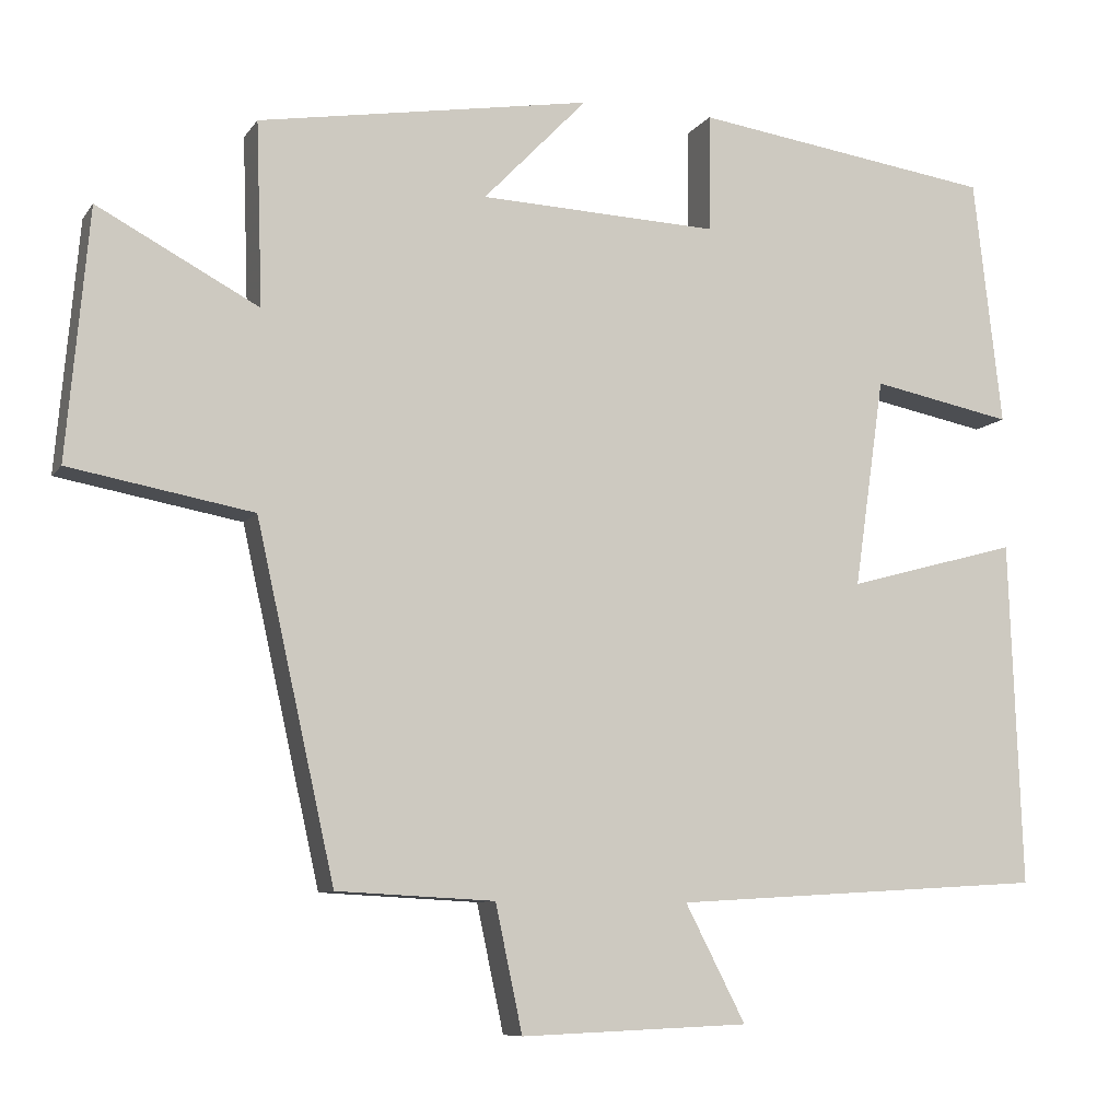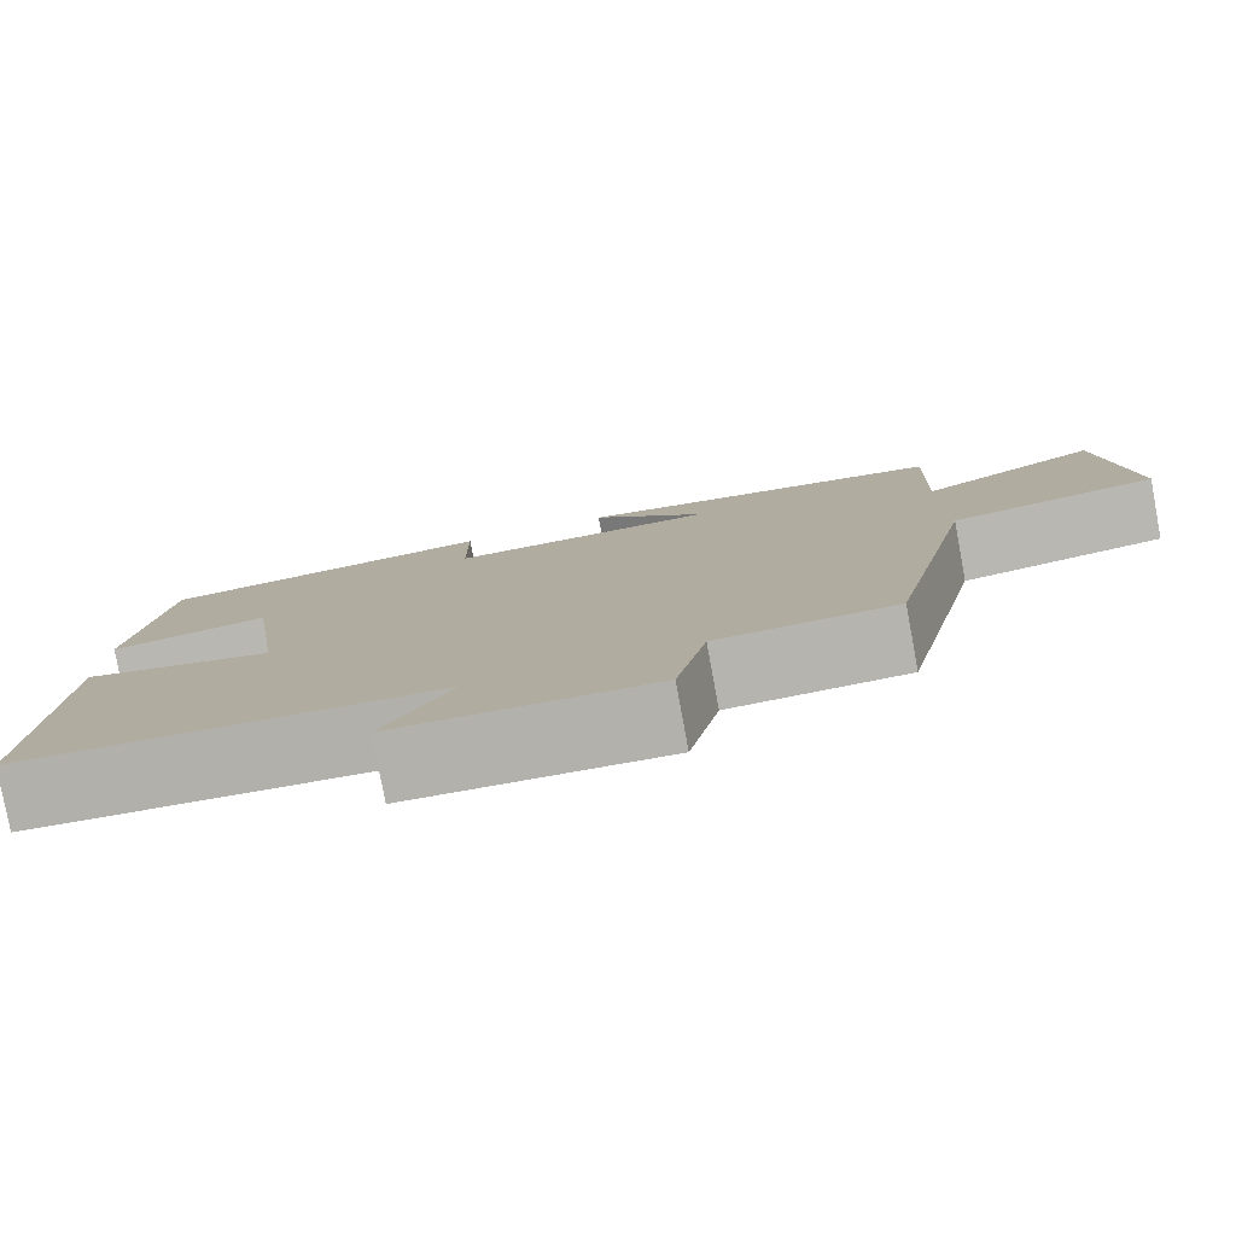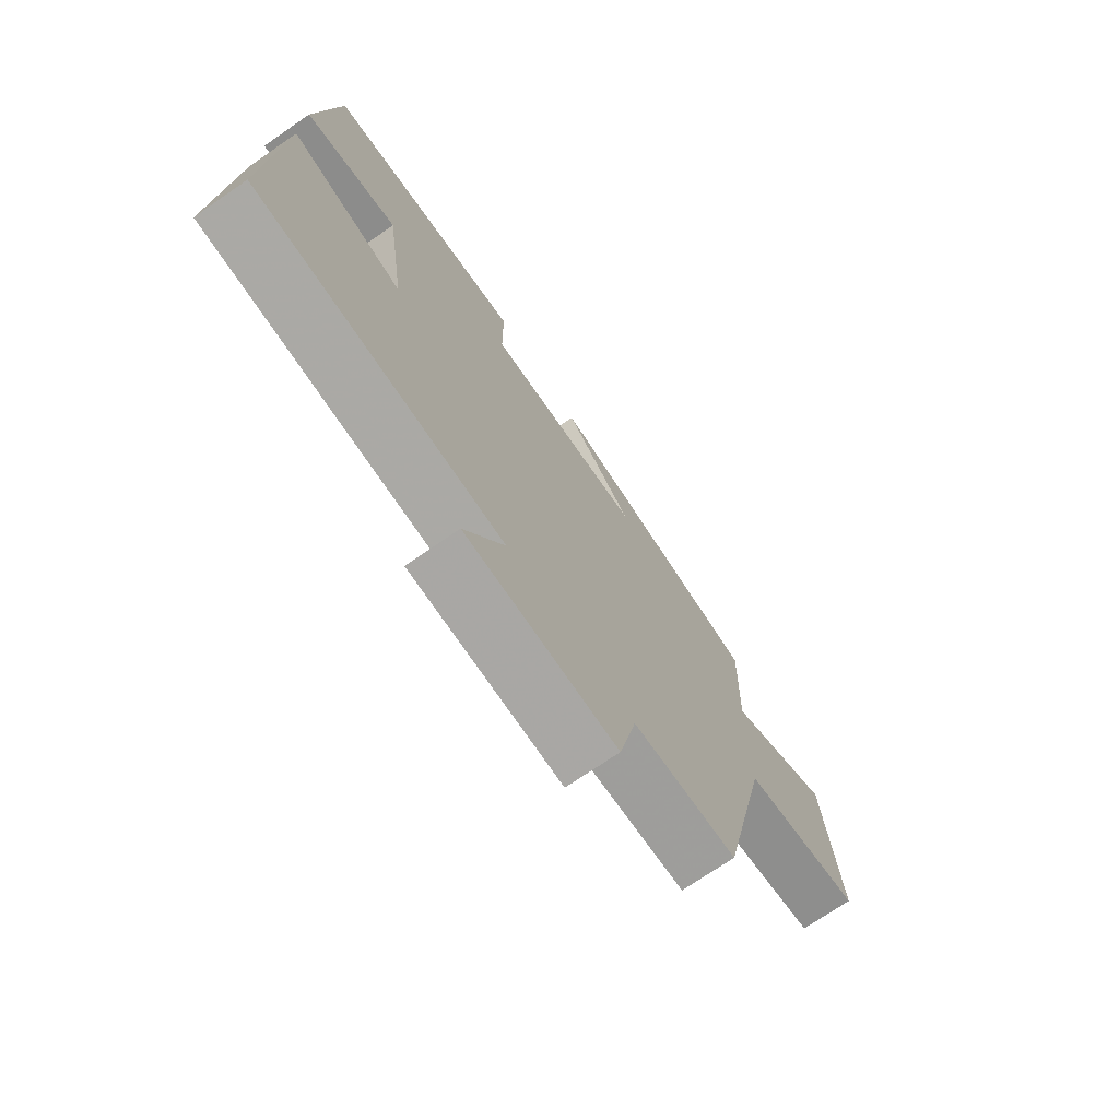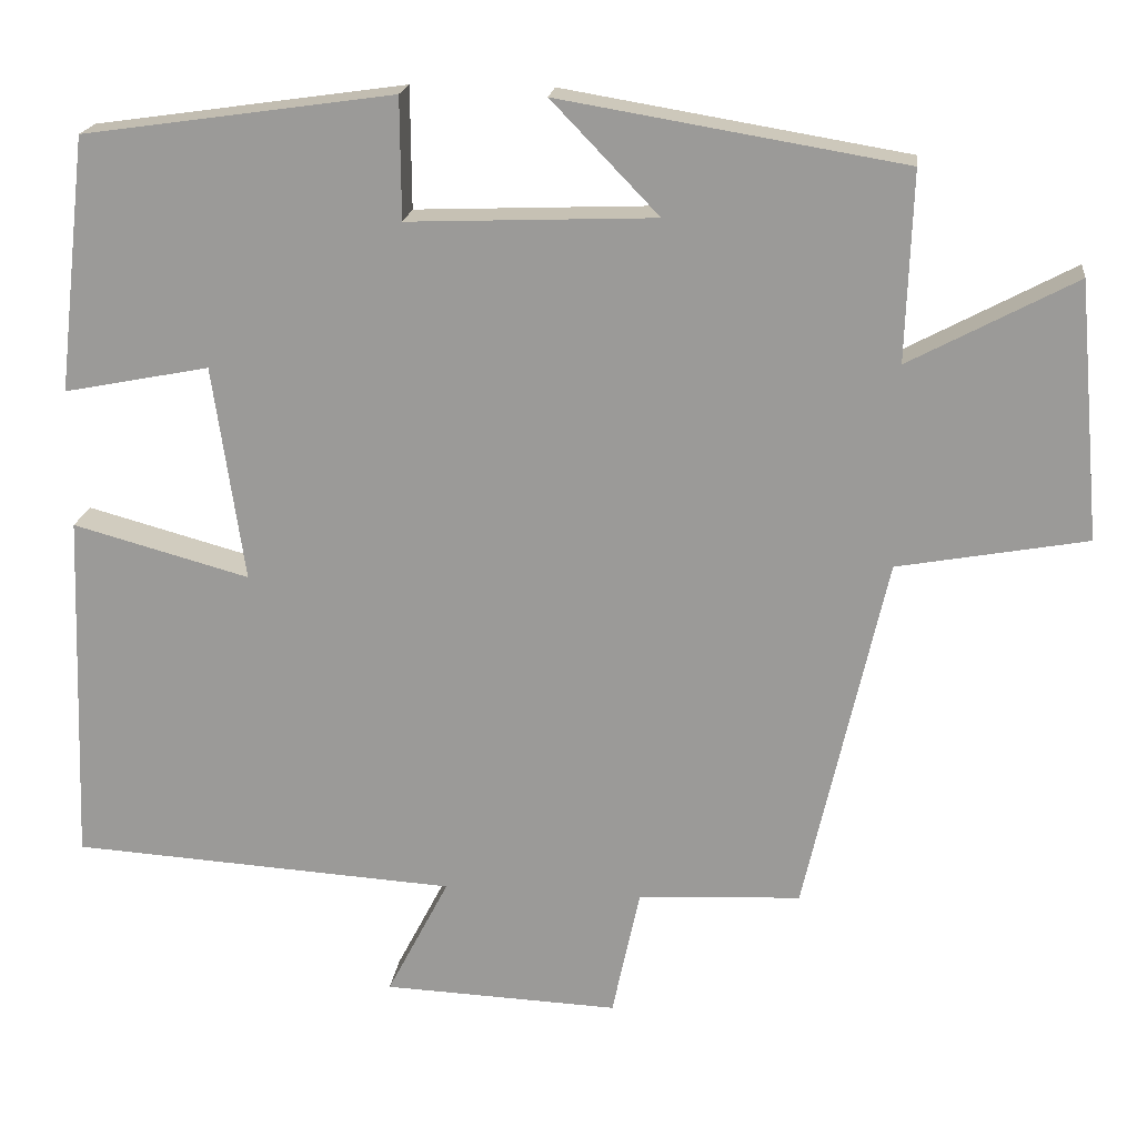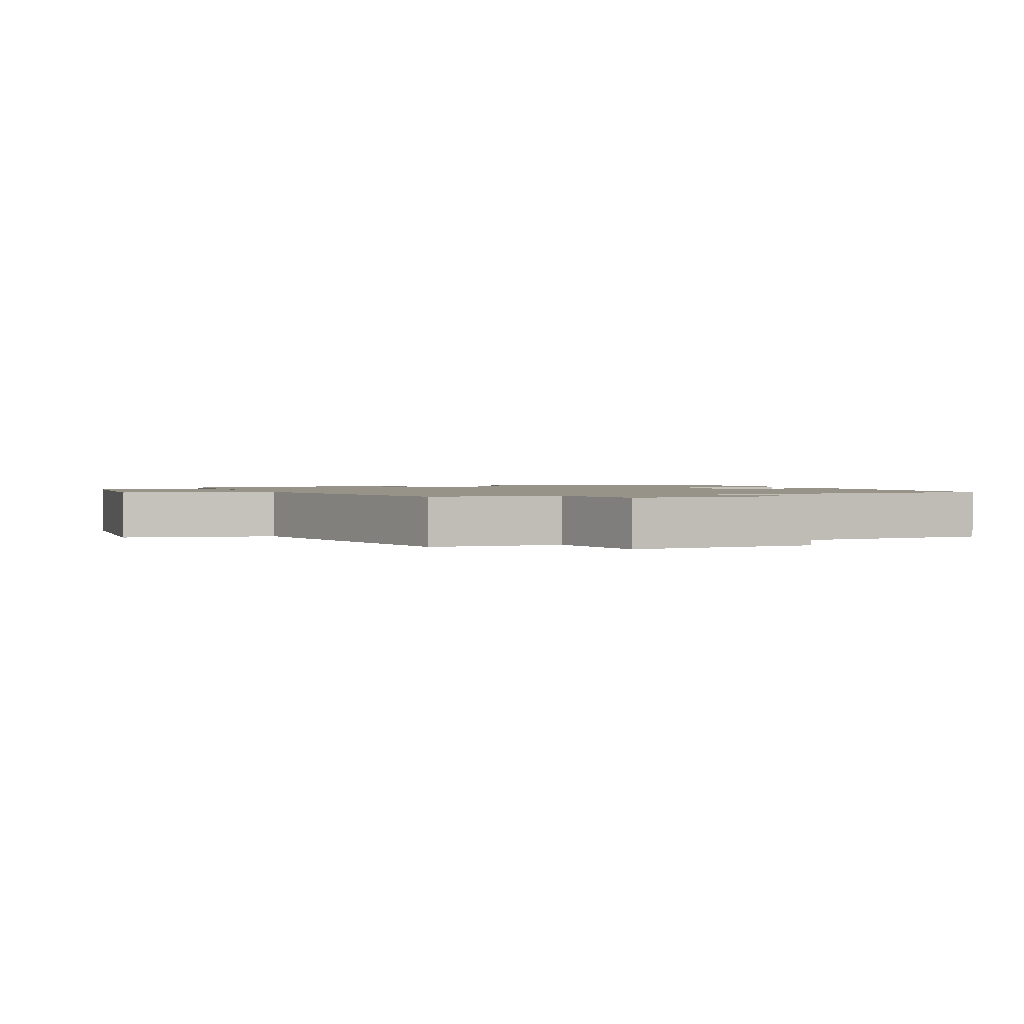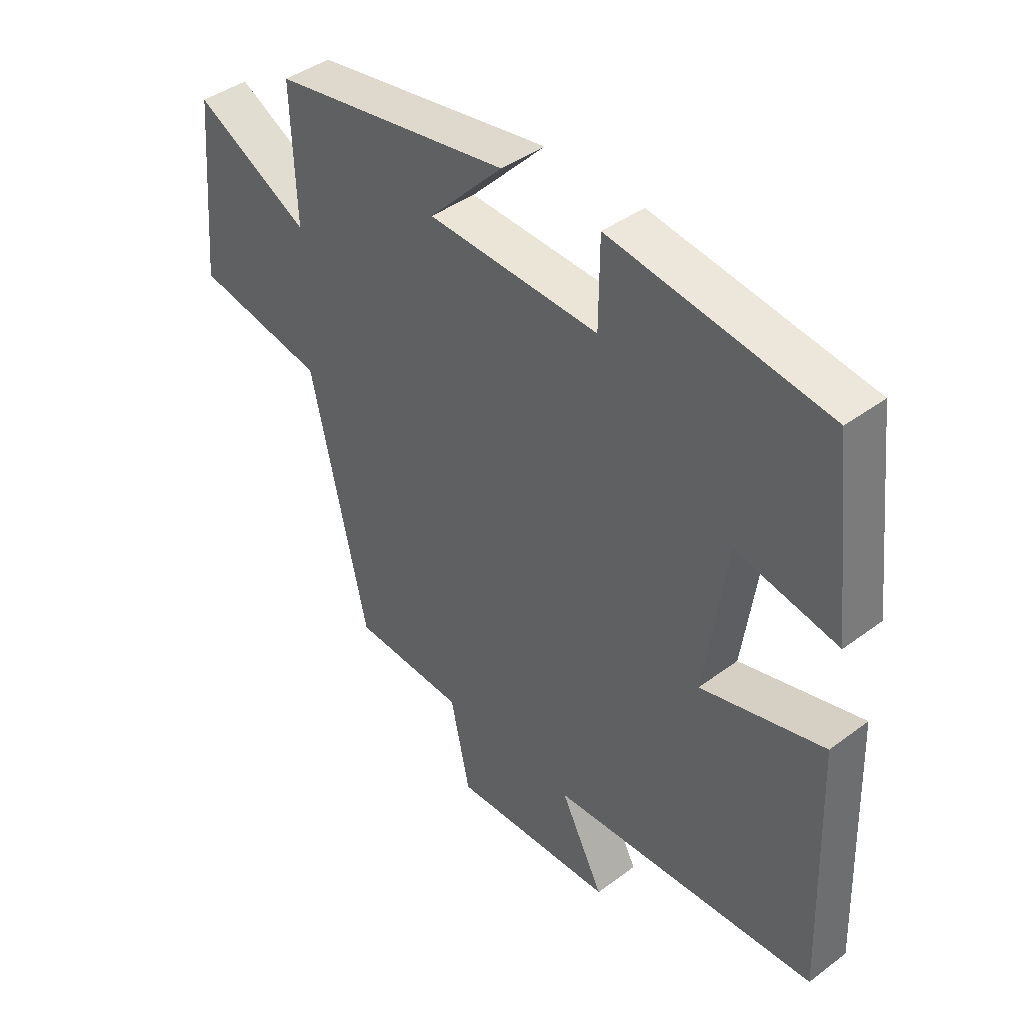
<metadata>
{"format":"obj","ext":"obj","renderer":"f3d","projection":"perspective","resolution":1024,"background":"white","views":[{"elev":-8.6,"azim":159.9,"up":"+Z"},{"elev":-79.9,"azim":10.5,"up":"+Z"},{"elev":-72.9,"azim":-55.5,"up":"+Z"},{"elev":19.3,"azim":6.8,"up":"+Z"},{"elev":1.6,"azim":157.8,"up":"+Y"},{"elev":41.8,"azim":-131.9,"up":"+Z"}]}
</metadata>
<code>
v -0.516 0.07 -0.471
v -0.5 0.07 -0.036
v -0.284 0.07 -0.095
v -0.322 0.07 0.169
v -0.5 0.07 0.134
v -0.464 0.07 0.446
v -0.084 0.07 0.5
v -0.083 0.07 0.352
v 0.219 0.07 0.364
v 0.088 0.07 0.5
v 0.508 0.07 0.43
v 0.5 0.07 0.199
v 0.703 0.07 0.307
v 0.731 0.07 -0.007
v 0.5 0.07 -0.049
v 0.401 0.07 -0.49
v 0.202 0.07 -0.5
v 0.168 0.07 -0.659
v -0.12 0.07 -0.647
v -0.044 0.07 -0.5
v -0.516 0 -0.471
v -0.5 0 -0.036
v -0.284 0 -0.095
v -0.322 0 0.169
v -0.5 0 0.134
v -0.464 0 0.446
v -0.084 0 0.5
v -0.083 0 0.352
v 0.219 0 0.364
v 0.088 0 0.5
v 0.508 0 0.43
v 0.5 0 0.199
v 0.703 0 0.307
v 0.731 0 -0.007
v 0.5 0 -0.049
v 0.401 0 -0.49
v 0.202 0 -0.5
v 0.168 0 -0.659
v -0.12 0 -0.647
v -0.044 0 -0.5
f 17 18 19 20
f 15 16 17 20
f 15 20 1
f 12 13 14 15
f 12 15 1
f 9 10 11 12
f 8 9 12
f 5 6 7 8
f 4 5 8
f 3 4 8 12
f 1 2 3
f 1 3 12
f 40 39 38 37
f 40 37 36 35
f 21 40 35
f 35 34 33 32
f 21 35 32
f 32 31 30 29
f 32 29 28
f 28 27 26 25
f 28 25 24
f 32 28 24 23
f 23 22 21
f 32 23 21
f 1 21 22 2
f 2 22 23 3
f 3 23 24 4
f 4 24 25 5
f 5 25 26 6
f 6 26 27 7
f 7 27 28 8
f 8 28 29 9
f 9 29 30 10
f 10 30 31 11
f 11 31 32 12
f 12 32 33 13
f 13 33 34 14
f 14 34 35 15
f 15 35 36 16
f 16 36 37 17
f 17 37 38 18
f 18 38 39 19
f 19 39 40 20
f 20 40 21 1

</code>
